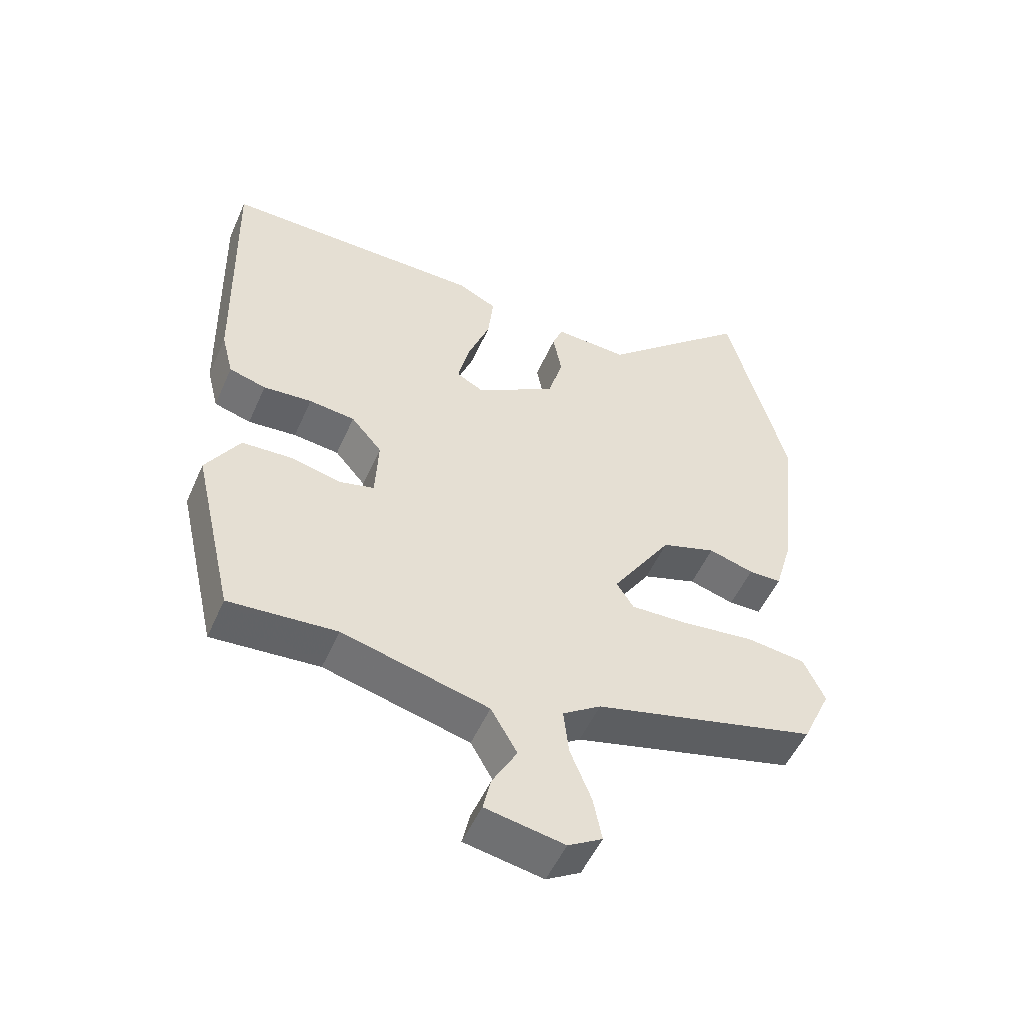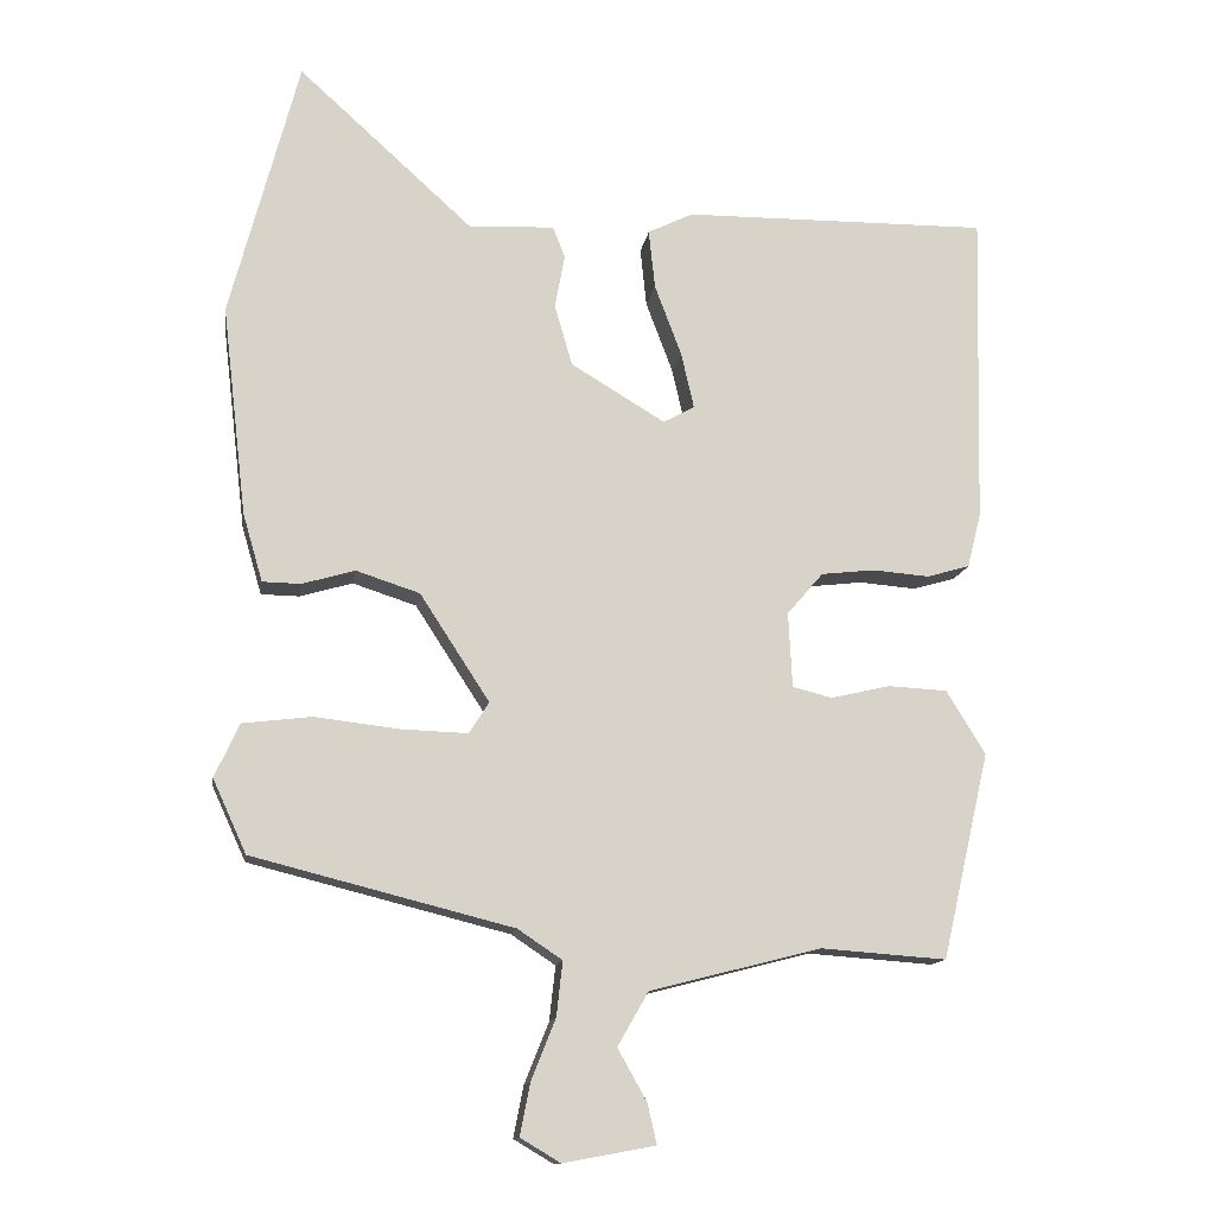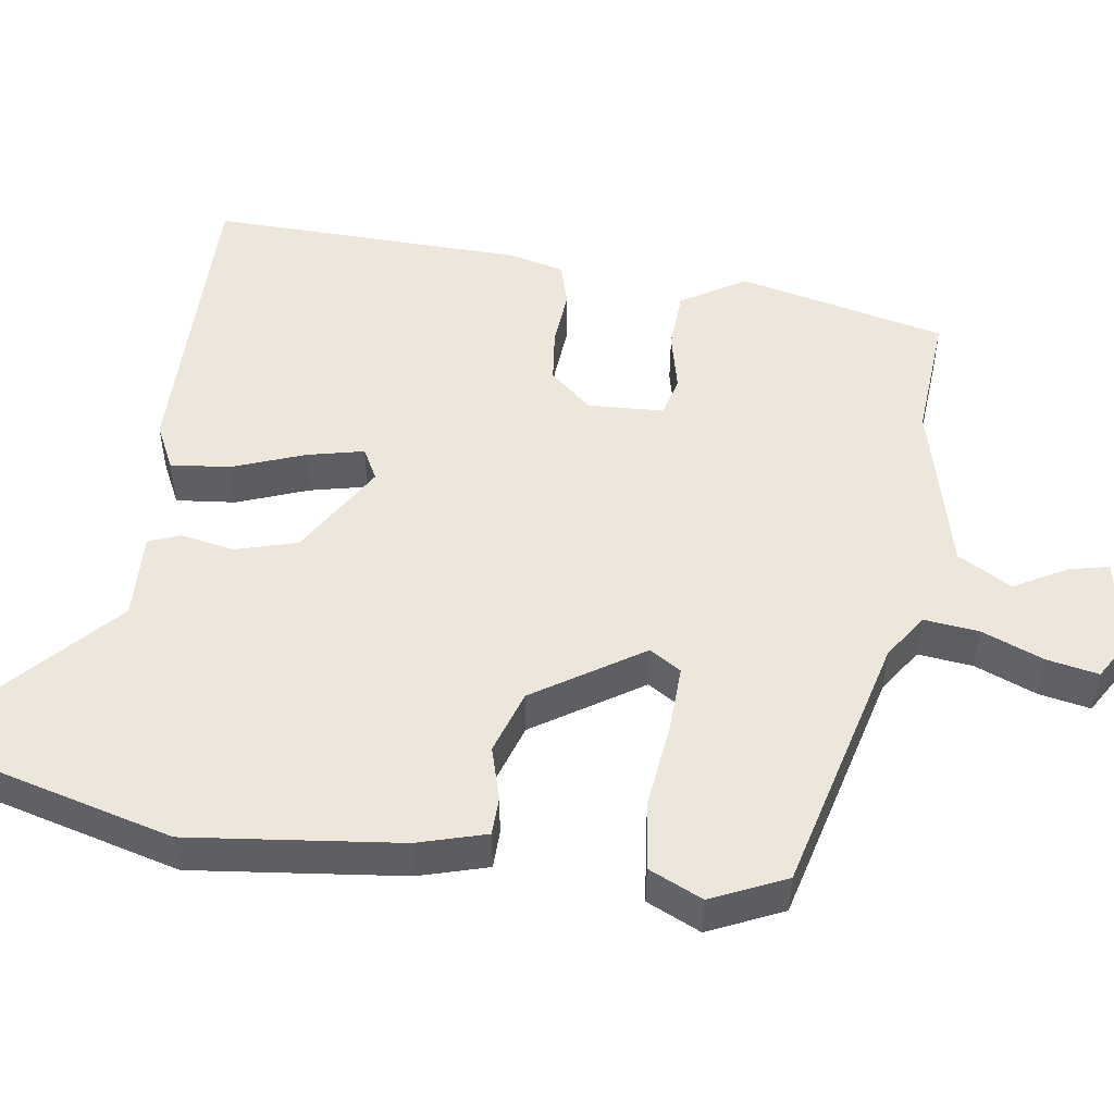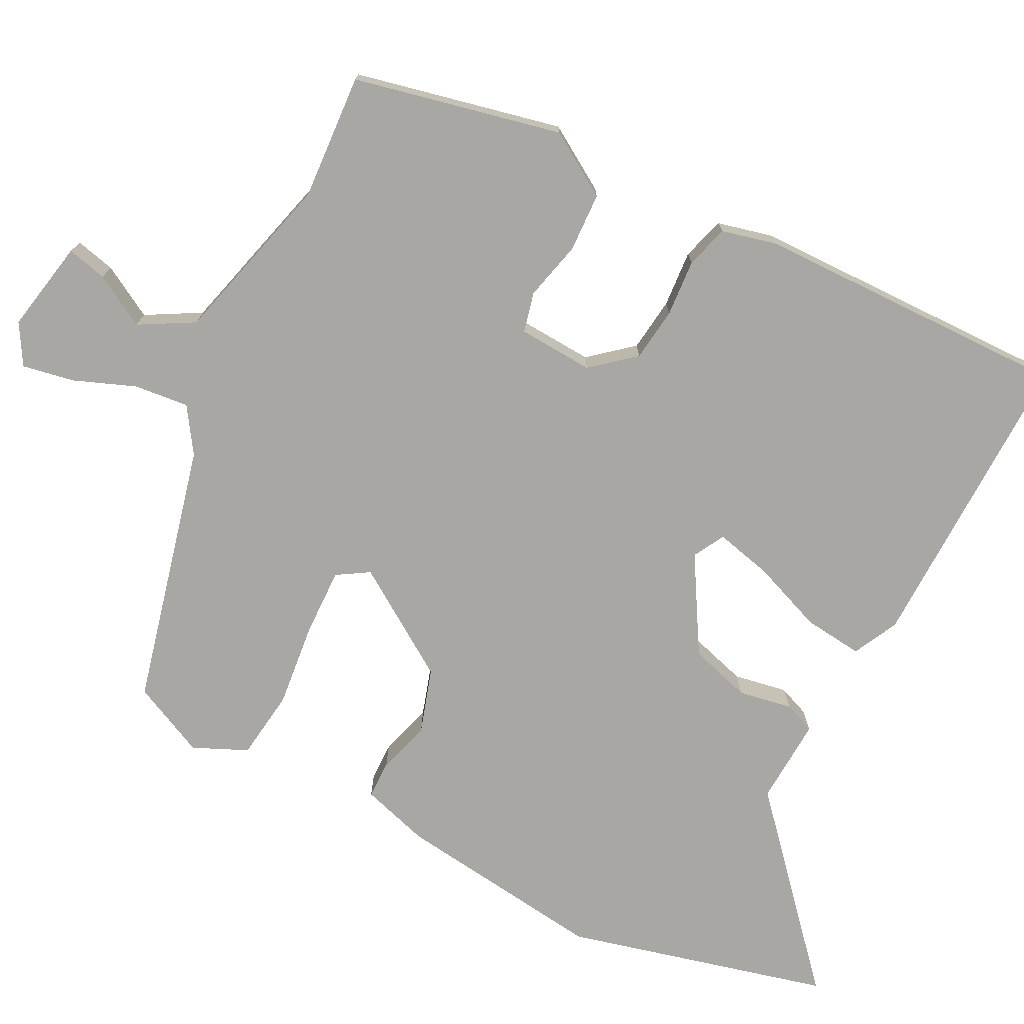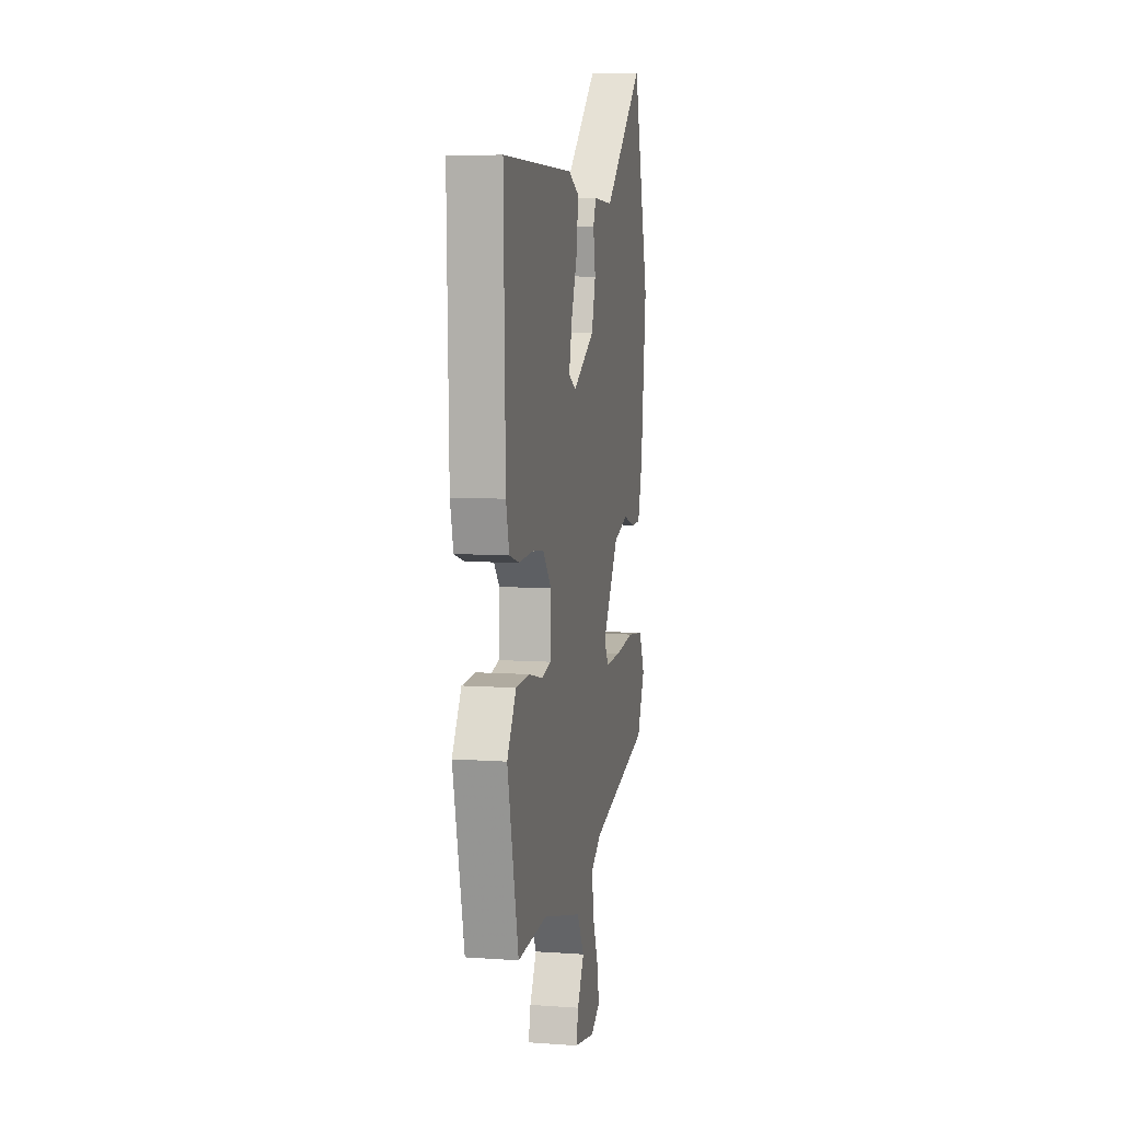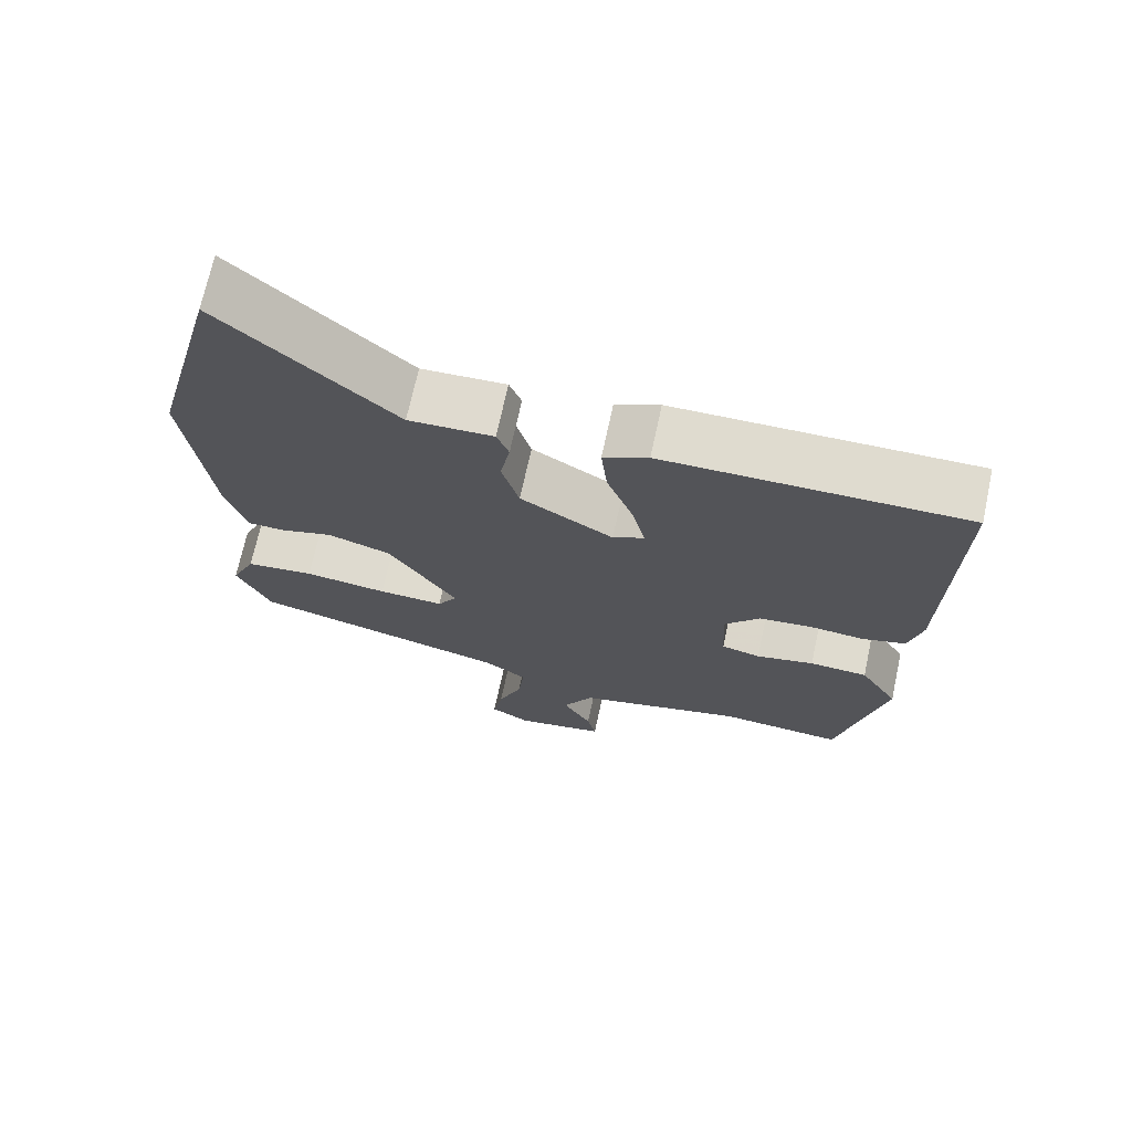
<metadata>
{"format":"obj","ext":"obj","renderer":"f3d","projection":"perspective","resolution":1024,"background":"white","views":[{"elev":-52.2,"azim":-23.5,"up":"+Z"},{"elev":-13.1,"azim":171.4,"up":"+Z"},{"elev":50.4,"azim":98.4,"up":"+Y"},{"elev":-74.7,"azim":-117.5,"up":"+Y"},{"elev":7.0,"azim":-78.4,"up":"+Z"},{"elev":70.3,"azim":-167.8,"up":"+Z"}]}
</metadata>
<code>
v -0.399 0.07 -0.498
v -0.461 0.07 -0.229
v -0.41 0.07 -0.146
v -0.333 0.07 -0.142
v -0.256 0.07 -0.16
v -0.204 0.07 -0.147
v -0.199 0.07 -0.049
v -0.246 0.07 0.006
v -0.316 0.07 0.014
v -0.39 0.07 0.008
v -0.446 0.07 0.024
v -0.464 0.07 0.095
v -0.474 0.07 0.505
v -0.075 0.07 0.501
v -0.016 0.07 0.472
v -0.024 0.07 0.395
v -0.059 0.07 0.302
v -0.076 0.07 0.228
v -0.035 0.07 0.206
v 0.088 0.07 0.28
v 0.111 0.07 0.36
v 0.098 0.07 0.43
v 0.114 0.07 0.471
v 0.226 0.07 0.466
v 0.454 0.07 0.673
v 0.544 0.07 0.332
v 0.512 0.07 0.058
v 0.486 0.07 -0.031
v 0.436 0.07 -0.032
v 0.367 0.07 -0.012
v 0.284 0.07 -0.039
v 0.193 0.07 -0.179
v 0.219 0.07 -0.22
v 0.306 0.07 -0.217
v 0.416 0.07 -0.204
v 0.507 0.07 -0.215
v 0.539 0.07 -0.285
v 0.495 0.07 -0.381
v 0.155 0.07 -0.467
v 0.097 0.07 -0.506
v 0.105 0.07 -0.577
v 0.137 0.07 -0.657
v 0.15 0.07 -0.724
v 0.098 0.07 -0.755
v -0.022 0.07 -0.733
v -0.01 0.07 -0.681
v 0.028 0.07 -0.613
v -0.012 0.07 -0.543
v -0.235 0.07 -0.486
v -0.399 0 -0.498
v -0.461 0 -0.229
v -0.41 0 -0.146
v -0.333 0 -0.142
v -0.256 0 -0.16
v -0.204 0 -0.147
v -0.199 0 -0.049
v -0.246 0 0.006
v -0.316 0 0.014
v -0.39 0 0.008
v -0.446 0 0.024
v -0.464 0 0.095
v -0.474 0 0.505
v -0.075 0 0.501
v -0.016 0 0.472
v -0.024 0 0.395
v -0.059 0 0.302
v -0.076 0 0.228
v -0.035 0 0.206
v 0.088 0 0.28
v 0.111 0 0.36
v 0.098 0 0.43
v 0.114 0 0.471
v 0.226 0 0.466
v 0.454 0 0.673
v 0.544 0 0.332
v 0.512 0 0.058
v 0.486 0 -0.031
v 0.436 0 -0.032
v 0.367 0 -0.012
v 0.284 0 -0.039
v 0.193 0 -0.179
v 0.219 0 -0.22
v 0.306 0 -0.217
v 0.416 0 -0.204
v 0.507 0 -0.215
v 0.539 0 -0.285
v 0.495 0 -0.381
v 0.155 0 -0.467
v 0.097 0 -0.506
v 0.105 0 -0.577
v 0.137 0 -0.657
v 0.15 0 -0.724
v 0.098 0 -0.755
v -0.022 0 -0.733
v -0.01 0 -0.681
v 0.028 0 -0.613
v -0.012 0 -0.543
v -0.235 0 -0.486
f 45 46 47
f 44 45 47
f 43 44 47
f 42 43 47
f 41 42 47
f 40 41 47 48
f 39 40 48 49
f 38 39 49
f 37 38 49
f 36 37 49
f 35 36 49
f 34 35 49
f 28 29 30
f 27 28 30
f 26 27 30
f 25 26 30
f 24 25 30
f 24 30 31
f 23 24 31
f 22 23 31
f 21 22 31
f 20 21 31 32
f 15 16 17
f 14 15 17
f 13 14 17
f 12 13 17
f 11 12 17
f 10 11 17
f 9 10 17
f 8 9 17 18
f 7 8 18 19
f 3 4 5
f 2 3 5
f 1 2 5
f 49 1 5
f 49 5 6
f 33 34 49
f 32 33 49 6
f 19 20 32
f 7 19 32
f 6 7 32
f 96 95 94
f 96 94 93
f 96 93 92
f 96 92 91
f 96 91 90
f 97 96 90 89
f 98 97 89 88
f 98 88 87
f 98 87 86
f 98 86 85
f 98 85 84
f 98 84 83
f 79 78 77
f 79 77 76
f 79 76 75
f 79 75 74
f 79 74 73
f 80 79 73
f 80 73 72
f 80 72 71
f 80 71 70
f 81 80 70 69
f 66 65 64
f 66 64 63
f 66 63 62
f 66 62 61
f 66 61 60
f 66 60 59
f 66 59 58
f 67 66 58 57
f 68 67 57 56
f 54 53 52
f 54 52 51
f 54 51 50
f 54 50 98
f 55 54 98
f 98 83 82
f 55 98 82 81
f 81 69 68
f 81 68 56
f 81 56 55
f 1 50 51 2
f 2 51 52 3
f 3 52 53 4
f 4 53 54 5
f 5 54 55 6
f 6 55 56 7
f 7 56 57 8
f 8 57 58 9
f 9 58 59 10
f 10 59 60 11
f 11 60 61 12
f 12 61 62 13
f 13 62 63 14
f 14 63 64 15
f 15 64 65 16
f 16 65 66 17
f 17 66 67 18
f 18 67 68 19
f 19 68 69 20
f 20 69 70 21
f 21 70 71 22
f 22 71 72 23
f 23 72 73 24
f 24 73 74 25
f 25 74 75 26
f 26 75 76 27
f 27 76 77 28
f 28 77 78 29
f 29 78 79 30
f 30 79 80 31
f 31 80 81 32
f 32 81 82 33
f 33 82 83 34
f 34 83 84 35
f 35 84 85 36
f 36 85 86 37
f 37 86 87 38
f 38 87 88 39
f 39 88 89 40
f 40 89 90 41
f 41 90 91 42
f 42 91 92 43
f 43 92 93 44
f 44 93 94 45
f 45 94 95 46
f 46 95 96 47
f 47 96 97 48
f 48 97 98 49
f 49 98 50 1

</code>
